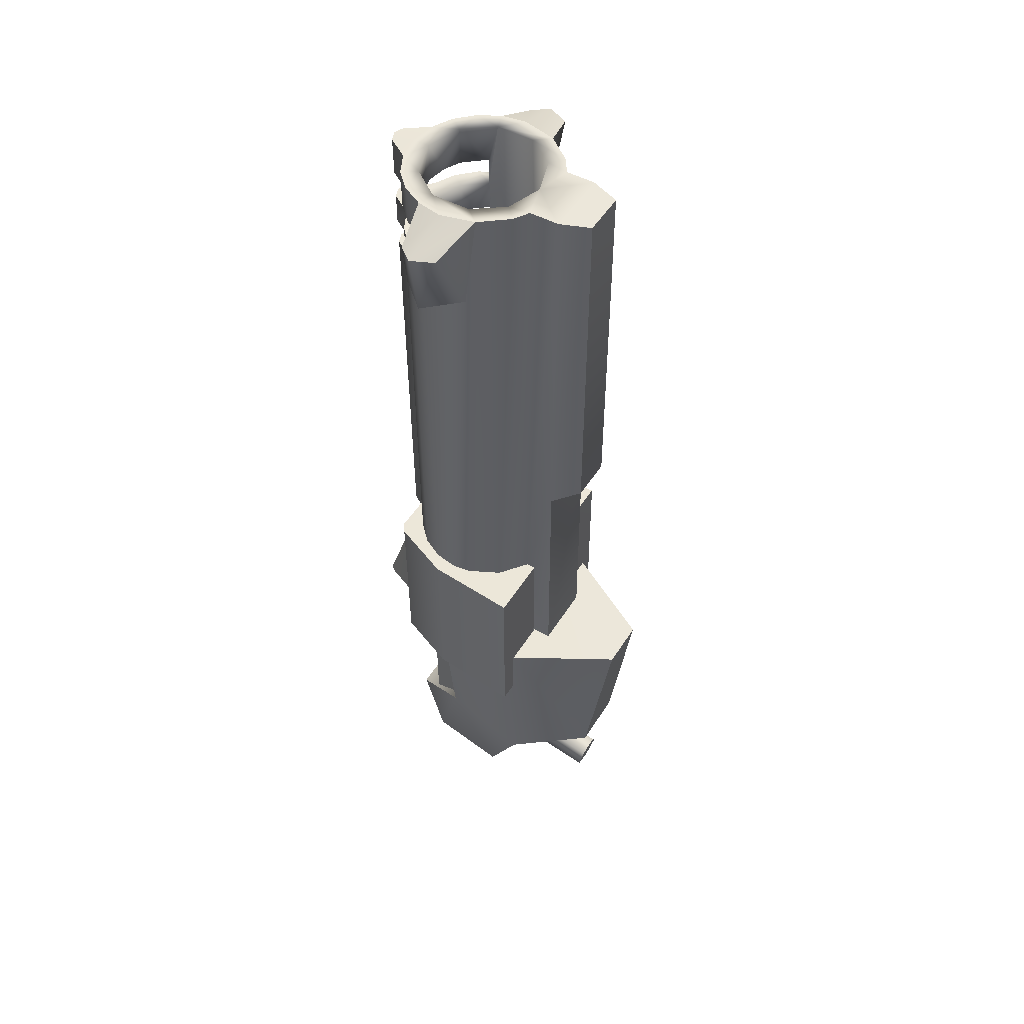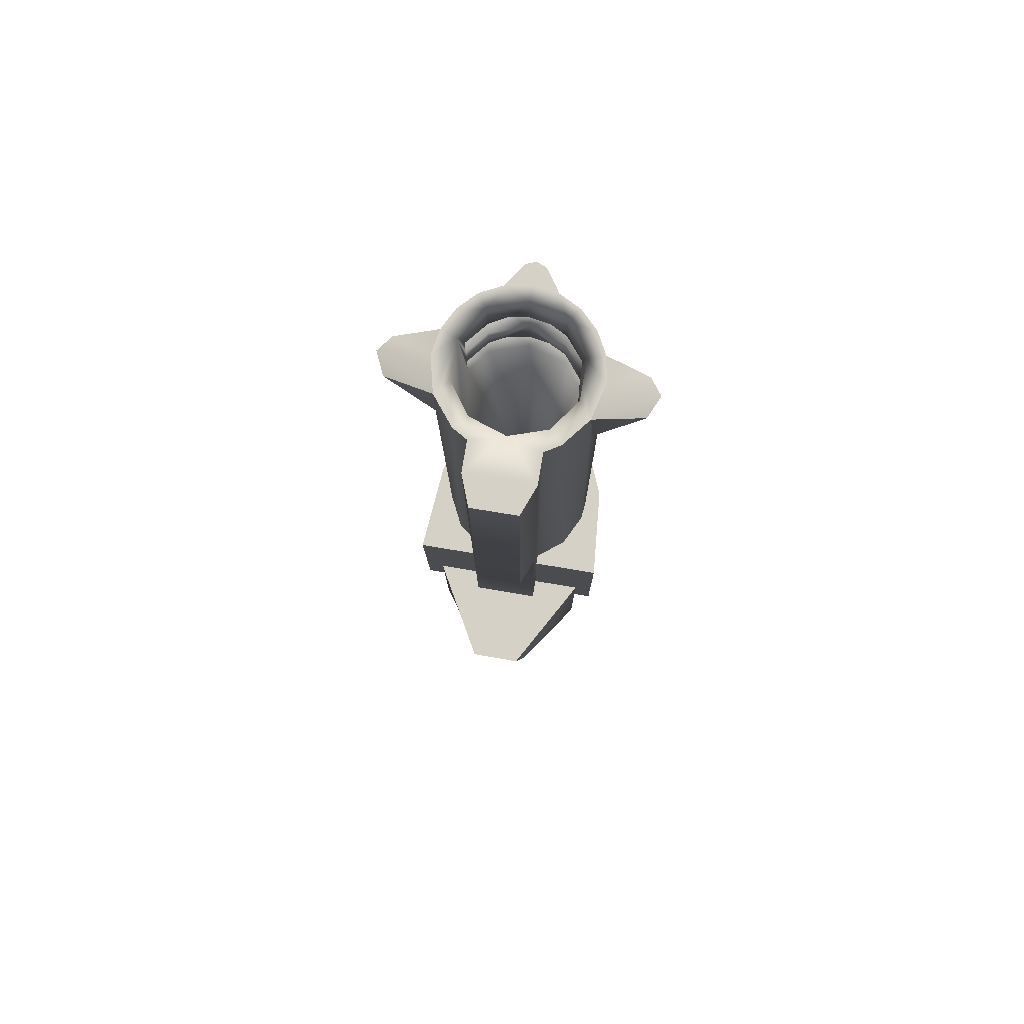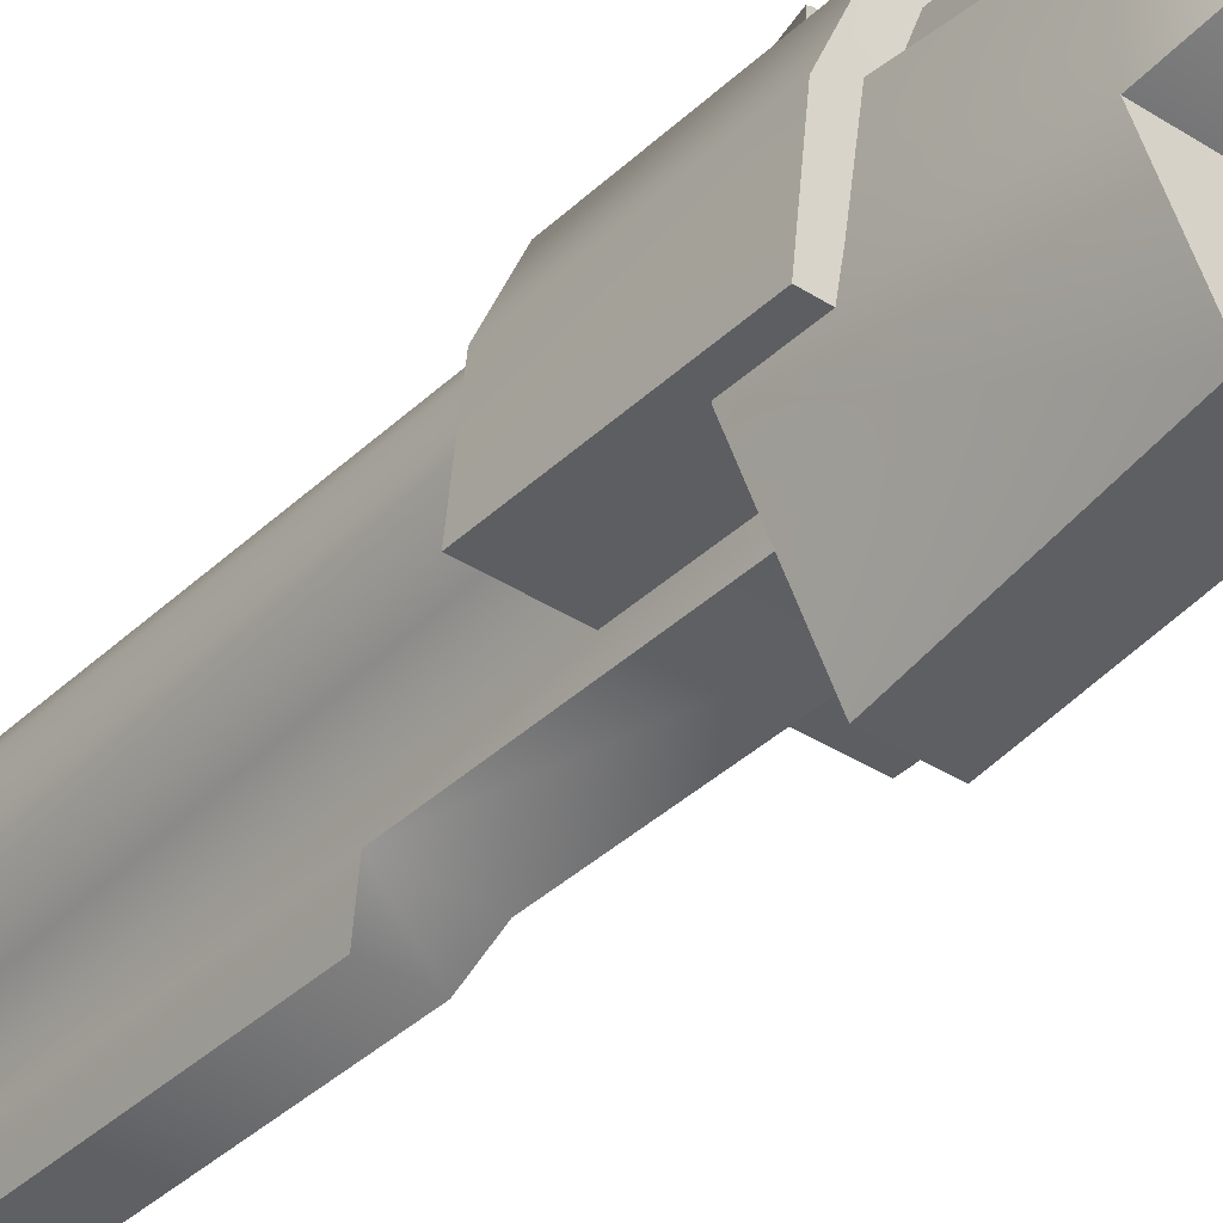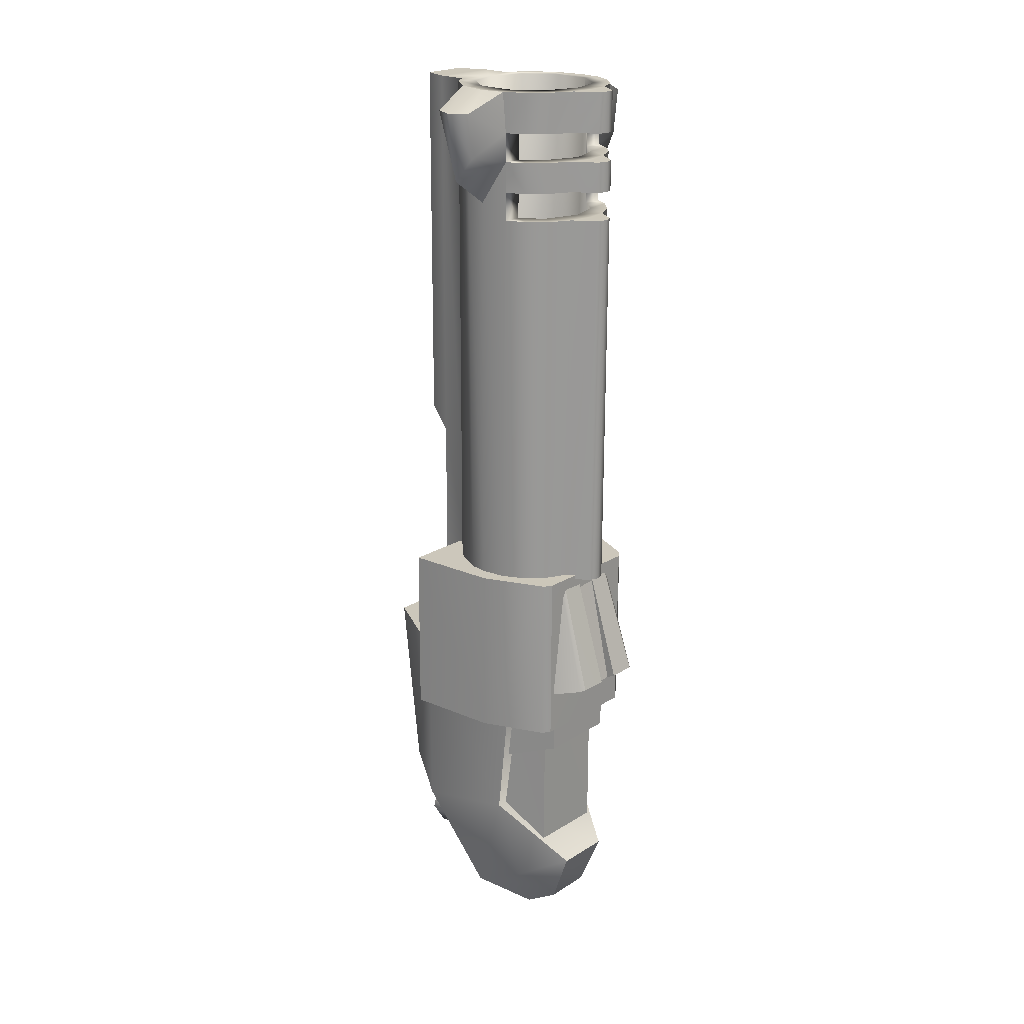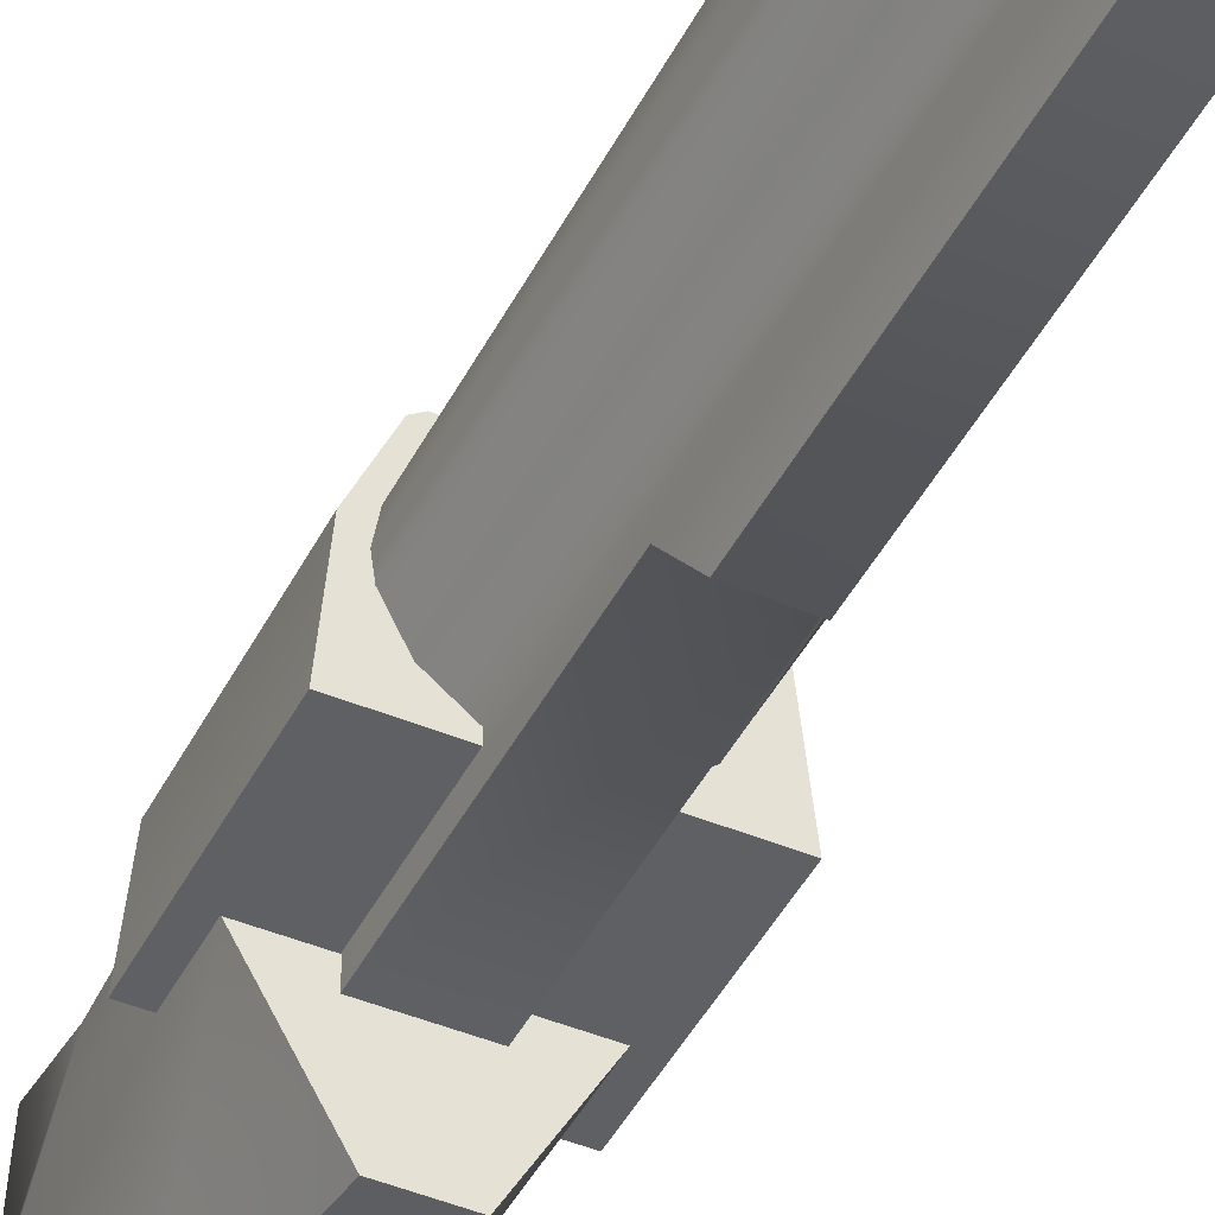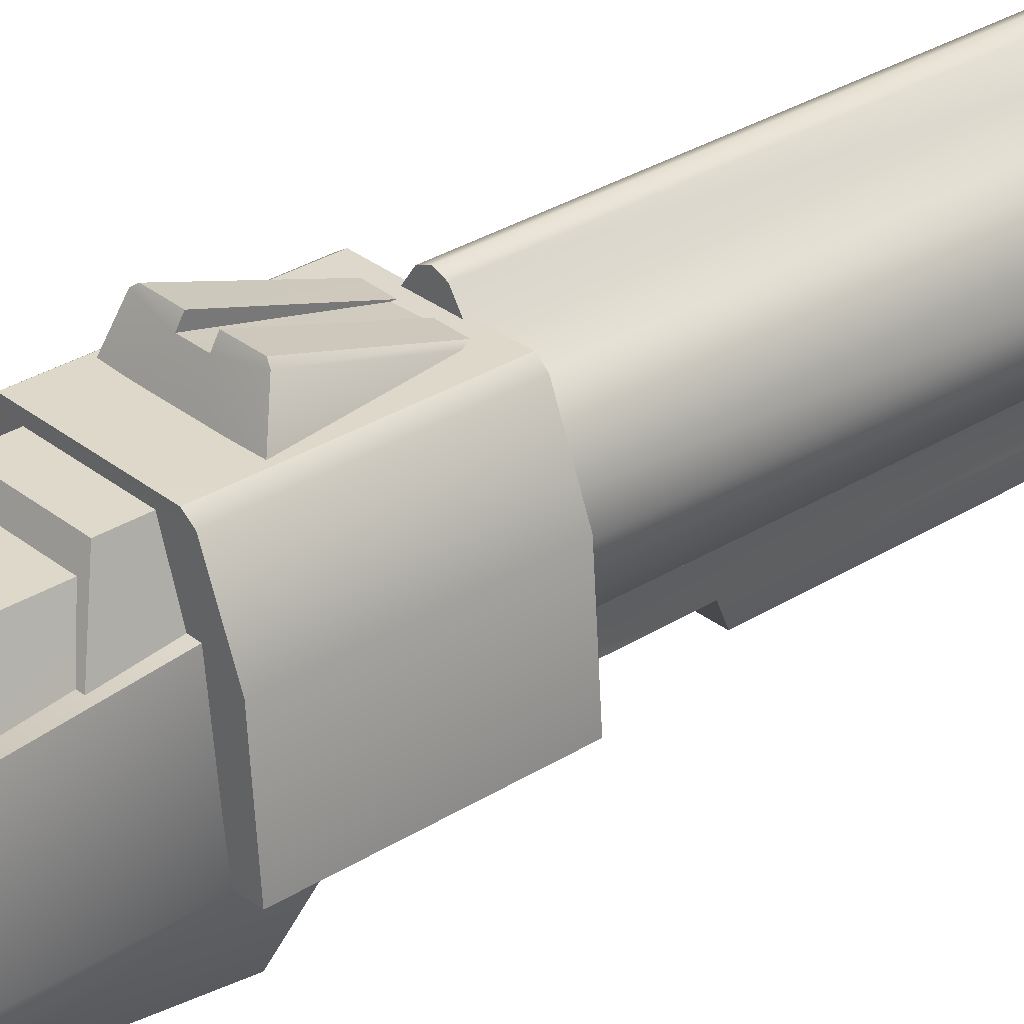
<metadata>
{"format":"obj","ext":"obj","renderer":"f3d","projection":"perspective","resolution":1024,"background":"white","views":[{"elev":50.2,"azim":-58.2,"up":"+Z"},{"elev":78.7,"azim":10.3,"up":"+Z"},{"elev":-36.7,"azim":140.4,"up":"+Y"},{"elev":21.8,"azim":133.2,"up":"+Z"},{"elev":-45.8,"azim":-26.6,"up":"+Y"},{"elev":30.9,"azim":-132.5,"up":"+Y"}]}
</metadata>
<code>
o q3rocket
v 2.281 2.406 25
v 2.297 2.422 22.84
v 2.281 2.422 23.88
v -0.6406 4.297 8.391
v -0.625 5.344 3.953
v -0.6406 5.672 4.125
v 0.125 4.297 8.391
v 0.125 5.672 4.125
v 0.1406 5.359 3.953
v 3.938 1.484 24.39
v 2.359 0.5625 23.84
v 2.5 1.422 23.41
v -4.609 1.359 24.36
v -3.172 1.344 23.38
v -3.016 0.4844 23.83
v -0.8594 2.125 -7.703
v 0.5781 2.156 -7.688
v -2.031 0.2813 -6.812
v 1.781 0.3438 -6.797
v -3.109 -1.578 -2.734
v 2.859 -1.484 -2.703
v -1.656 5.656 4.125
v -1.812 5.531 4.063
v -2.656 2.453 3.047
v 1.219 3.563 -4.266
v -1.625 3.531 -4.281
v 1.188 3.562 2.406
v -1.656 3.516 2.391
v 1.25 4.125 0.9219
v -1.734 4.078 0.9063
v 1.234 4.125 4.141
v -1.75 4.078 4.125
v -1.453 4.281 8.391
v -1.609 4.234 8.234
v -2.484 1.828 0.0625
v 2.078 1.891 0.07812
v 2.25 2.516 3.078
v 1.312 5.578 4.078
v 1.094 4.281 8.25
v 0.9531 4.312 8.406
v 1.156 5.688 4.141
v -1.203 -4.219 -2.5
v 1.031 -4.188 -2.5
v -1.031 -5.203 4.219
v 0.8125 -5.188 4.219
v 0.1094 -3.625 -6.203
v 0.5469 -3.781 -5.375
v -0.625 -3.687 -5.906
v -0.6406 -3.891 -4.891
v 0.09375 -3.953 -4.562
v -3.141 -1.578 4.203
v 2.828 -1.5 4.234
v -1.25 4.531 -4.516
v 0.8594 4.563 -4.5
v -1.062 3.703 -6.625
v 0.7344 3.734 -6.625
v -0.2031 2.484 3.062
v -2.625 1.906 -2.25
v -2.391 2.859 -5.344
v 2.062 2.922 -5.312
v 2.281 1.969 -2.219
v -0.6562 4.875 8.375
v -0.2969 5.016 8.375
v -1.188 4.062 8.375
v 0.6094 4.094 8.375
v 0.0625 4.875 8.375
v 2.328 2.312 27.52
v 2.484 1.422 27.52
v 3.859 2.047 26.88
v 4.297 1.484 26.88
v 2.203 0.1562 27.52
v 3.953 0.6875 26.88
v -3.844 -1.547 8.516
v -3.594 1.859 8.516
v -3.812 -1.531 2.016
v -3.547 1.859 2.016
v -2.625 4.141 2.016
v -2.344 4.375 8.516
v -2.656 4.141 8.516
v 1.797 4.422 8.547
v 2.094 4.234 8.547
v 3.094 1.953 8.547
v 1.828 4.438 2.047
v 2.125 4.234 2.047
v 3.125 1.953 2.047
v 3.438 -1.438 8.547
v 3.484 -1.438 2.047
v -2.312 1.75 -2.797
v -2.344 1.75 2.391
v 2.281 2.406 26.05
v 3.672 2.031 25.23
v -2.297 4.375 2.016
v -3.047 2.234 27.5
v -3 2.344 26.02
v -4.578 1.922 26.83
v -4.359 1.922 25.19
v -2.984 2.344 24.97
v -2.875 0.09374 27.5
v -4.625 0.5625 26.83
v -5 1.359 26.83
v 1.016 -1.141 3.891
v 1 -1.141 8.375
v 1.031 -2.219 3.891
v 0.9844 -2.219 13.28
v 0.9219 -2.234 27.52
v 0.5312 -3.297 27.5
v 0.5938 -3.297 13.98
v 0.9062 -1.156 27.52
v 1.438 -0.8281 27.52
v 1.969 -0.3594 8.375
v 2.516 0.7812 8.391
v 2.578 1.437 8.391
v 2.422 2.328 8.391
v 2.016 3.094 8.391
v 1.938 3.078 22.84
v 1.391 3.703 8.375
v 1.312 3.687 22.83
v 0.5312 4.078 22.83
v -0.01562 4.875 22.83
v -0.375 5.016 22.83
v -0.7344 4.859 22.83
v -1.266 4.062 22.81
v -1.953 3.656 8.359
v 1.922 3.078 23.88
v 1.922 3.078 25
v 1.312 3.687 23.88
v 1.297 3.687 25
v 0.5156 4.078 25
v 0.5312 4.078 23.88
v -0.03125 4.875 24.98
v -0.01562 4.875 23.88
v -0.3906 5.016 23.88
v -0.3906 5 24.98
v -0.75 4.859 24.98
v -0.75 4.859 23.86
v -1.266 4.047 24.98
v -1.266 4.062 23.86
v -2.031 3.641 23.86
v -2.031 3.641 22.81
v -2.641 3.016 22.81
v -2.562 3.031 8.359
v -2.984 2.344 22.81
v -2.953 2.25 8.359
v -3.094 1.359 8.359
v -3 0.7031 8.359
v -2.078 -0.875 27.5
v -2.656 3.016 27.5
v -2.656 3.016 26.02
v -2.062 3.641 27.5
v -2.047 3.641 26.02
v -1.281 4.047 27.5
v -1.281 4.047 26.03
v -0.75 4.859 26.03
v -2.047 3.641 24.98
v -2.656 3.016 24.97
v -2.641 3.016 23.86
v -2.984 2.359 23.86
v -1.094 -3.328 27.5
v -1.031 -3.313 13.98
v 1.938 1.812 -2.781
v 1.906 1.797 2.406
v -1.406 -2.25 3.875
v -1.453 -2.25 13.27
v -2.5 1.828 4.125
v 2.062 1.891 4.141
v -3.188 1.344 27.48
v 1.906 3.078 27.52
v 1.922 3.078 26.05
v 1.281 3.687 27.52
v 1.297 3.687 26.05
v 0.5 4.078 27.52
v 0.5156 4.078 26.03
v -2.422 -0.4219 8.359
v -1.438 -1.172 8.359
v -1.531 -1.188 27.5
v -1.516 -2.266 27.5
v -1.406 -1.172 3.875
v -0.04688 4.859 27.52
v -0.03125 4.875 26.03
v -0.4062 5 27.52
v -0.3906 5 26.03
v -0.7656 4.859 27.5
v 0.04688 0.04688 -5.469
v 0.5 -0.1094 -4.641
v 0.03125 -0.2812 -3.828
v -0.6875 -0.2187 -4.156
v -0.6719 -0.01562 -5.172
v 1.609 2.406 22.83
v 0.9531 3.187 22.83
v -0.3906 4.203 27.52
v -0.375 4.219 22.83
v -0.375 4.203 24.98
v -0.3906 4.203 26.03
v -0.375 4.219 23.88
v -0.9844 3.484 8.375
v -2.281 2.359 22.81
v -2.469 1.359 8.359
v -2.469 2.047 27.5
v -2.297 2.344 23.86
v -2.297 2.344 24.98
v -1.672 3.141 23.86
v -1.672 3.141 24.98
v -0.375 3.594 24.98
v 0.9375 3.187 25
v 0.9531 3.187 23.88
v 1.594 2.406 25
v 1.594 2.406 23.88
v 1.953 1.422 8.391
v 0.4219 3.5 8.375
v -0.3594 3.594 22.83
v -1.656 3.141 22.81
v -2.312 2.344 26.02
v -1.672 3.141 26.02
v -1.688 3.141 27.5
v -1.078 3.469 26.03
v -1.062 3.469 23.86
v -0.3594 3.594 23.88
v 0.3438 3.484 23.88
v 1.594 2.406 26.05
v 1.734 2.109 27.52
v 1.75 0.7031 27.52
v 0.4688 -0.7031 8.375
v 0.9844 -0.3906 27.52
v -0.3281 -0.8438 27.5
v -1.641 -0.4219 27.5
v -2.438 0.6406 27.5
v 0.9375 3.187 26.03
v 0.9219 3.172 27.52
v 0.3281 3.484 26.03
v -0.3906 3.594 27.52
v -0.375 3.594 26.03
v -0.9219 -0.7188 8.359
f 2 188 3
f 2 115 188
f 115 189 188
f 115 117 189
f 117 118 189
f 178 180 171
f 180 190 171
f 180 182 190
f 182 151 190
f 119 120 118
f 120 191 118
f 120 121 191
f 121 122 191
f 130 133 128
f 133 192 128
f 133 134 192
f 134 136 192
f 153 181 152
f 181 193 152
f 181 179 193
f 179 172 193
f 135 132 137
f 132 194 137
f 132 131 194
f 131 129 194
f 158 106 176
f 106 105 176
f 195 196 197
f 196 198 197
f 196 199 198
f 199 200 198
f 199 201 200
f 201 202 200
f 201 203 202
f 203 136 202
f 203 192 136
f 192 203 128
f 203 204 128
f 203 205 204
f 205 206 204
f 205 207 206
f 207 208 206
f 207 188 208
f 188 209 208
f 188 189 209
f 189 210 209
f 189 118 210
f 118 191 210
f 188 207 3
f 207 124 3
f 207 205 124
f 205 126 124
f 205 129 126
f 128 204 127
f 204 125 127
f 204 206 125
f 206 1 125
f 206 90 1
f 209 210 195
f 210 211 195
f 210 122 211
f 122 139 211
f 210 191 122
f 139 140 211
f 140 196 211
f 140 142 196
f 142 157 196
f 196 195 211
f 196 157 199
f 157 156 199
f 136 154 202
f 154 155 202
f 202 155 200
f 155 97 200
f 97 94 200
f 94 212 200
f 94 148 212
f 148 213 212
f 148 150 213
f 150 152 213
f 200 212 198
f 212 214 198
f 212 213 214
f 213 215 214
f 213 152 215
f 152 193 215
f 199 156 201
f 156 138 201
f 138 137 201
f 137 216 201
f 137 194 216
f 194 217 216
f 194 218 217
f 218 203 217
f 218 205 203
f 201 216 203
f 216 217 203
f 205 218 129
f 218 194 129
f 90 206 219
f 206 220 219
f 206 208 220
f 208 221 220
f 208 222 221
f 222 223 221
f 222 224 223
f 224 108 223
f 224 105 108
f 105 224 176
f 224 175 176
f 224 225 175
f 225 146 175
f 225 226 146
f 226 98 146
f 226 198 98
f 198 166 98
f 198 93 166
f 90 219 168
f 219 227 168
f 219 228 227
f 228 229 227
f 228 230 229
f 230 231 229
f 230 215 231
f 215 193 231
f 108 109 223
f 109 221 223
f 109 71 221
f 71 220 221
f 71 68 220
f 68 67 220
f 168 227 170
f 227 172 170
f 227 229 172
f 229 193 172
f 229 231 193
f 198 226 197
f 226 232 197
f 226 225 232
f 225 224 232
f 224 222 232
f 67 167 220
f 167 228 220
f 167 169 228
f 169 171 228
f 228 219 220
f 215 230 214
f 230 151 214
f 230 190 151
f 190 230 171
f 230 228 171
f 93 198 147
f 198 214 147
f 147 214 149
f 214 151 149
f 1 2 3
f 4 5 6
f 7 8 9
f 10 11 12
f 13 14 15
f 16 17 18
f 17 19 18
f 18 19 20
f 19 21 20
f 6 5 22
f 5 23 22
f 5 24 23
f 25 26 27
f 26 28 27
f 29 30 31
f 30 32 31
f 22 23 33
f 23 34 33
f 23 24 34
f 35 30 36
f 30 29 36
f 37 38 39
f 38 40 39
f 38 41 40
f 42 43 44
f 43 45 44
f 46 47 48
f 47 49 48
f 47 50 49
f 51 44 52
f 44 45 52
f 20 21 42
f 21 43 42
f 53 54 55
f 54 56 55
f 55 56 16
f 56 17 16
f 24 5 57
f 5 9 57
f 57 9 37
f 9 38 37
f 9 41 38
f 9 8 41
f 4 6 33
f 6 22 33
f 44 51 42
f 51 20 42
f 51 58 20
f 58 18 20
f 58 59 18
f 59 55 18
f 59 53 55
f 58 53 59
f 55 16 18
f 51 24 58
f 17 56 19
f 56 60 19
f 56 54 60
f 54 61 60
f 60 61 19
f 61 21 19
f 61 52 21
f 52 43 21
f 52 45 43
f 61 37 52
f 62 63 64
f 63 65 64
f 63 66 65
f 67 68 69
f 68 70 69
f 68 71 70
f 71 72 70
f 9 5 7
f 5 4 7
f 73 74 75
f 74 76 75
f 74 77 76
f 7 40 8
f 40 41 8
f 78 79 80
f 79 81 80
f 79 82 81
f 80 81 83
f 81 84 83
f 81 85 84
f 86 73 87
f 73 75 87
f 87 85 86
f 85 82 86
f 85 81 82
f 85 87 84
f 87 77 84
f 87 76 77
f 87 75 76
f 26 88 28
f 88 89 28
f 79 74 82
f 74 86 82
f 74 73 86
f 67 69 90
f 69 91 90
f 69 70 91
f 70 10 91
f 70 72 10
f 72 11 10
f 72 71 11
f 92 77 78
f 77 79 78
f 77 74 79
f 93 94 95
f 94 96 95
f 94 97 96
f 97 13 96
f 97 14 13
f 98 99 15
f 99 13 15
f 99 100 13
f 100 96 13
f 100 95 96
f 101 102 103
f 102 104 103
f 102 105 104
f 105 106 104
f 106 107 104
f 105 102 108
f 102 109 108
f 102 110 109
f 110 111 109
f 109 111 71
f 111 11 71
f 111 112 11
f 112 12 11
f 112 113 12
f 113 1 12
f 113 2 1
f 113 114 2
f 114 115 2
f 114 116 115
f 116 117 115
f 116 118 117
f 116 65 118
f 65 119 118
f 65 66 119
f 66 63 119
f 119 63 120
f 63 121 120
f 63 62 121
f 62 122 121
f 62 64 122
f 64 123 122
f 3 124 1
f 124 125 1
f 124 126 125
f 126 127 125
f 126 128 127
f 126 129 128
f 129 130 128
f 129 131 130
f 131 132 130
f 130 132 133
f 132 134 133
f 132 135 134
f 135 136 134
f 135 137 136
f 137 138 136
f 12 1 10
f 1 91 10
f 1 90 91
f 122 123 139
f 123 140 139
f 123 141 140
f 141 142 140
f 141 143 142
f 143 14 142
f 143 144 14
f 144 15 14
f 144 145 15
f 145 98 15
f 145 146 98
f 93 147 94
f 147 148 94
f 147 149 148
f 149 150 148
f 149 151 150
f 151 152 150
f 151 153 152
f 136 138 154
f 138 155 154
f 138 156 155
f 156 97 155
f 156 157 97
f 157 14 97
f 157 142 14
f 158 159 106
f 159 107 106
f 159 104 107
f 160 25 161
f 25 27 161
f 103 104 162
f 104 163 162
f 104 159 163
f 30 35 32
f 35 164 32
f 36 29 165
f 29 31 165
f 93 95 166
f 95 100 166
f 166 100 98
f 100 99 98
f 80 83 78
f 83 92 78
f 84 77 83
f 77 92 83
f 67 90 167
f 90 168 167
f 167 168 169
f 168 170 169
f 169 170 171
f 170 172 171
f 145 173 146
f 173 174 146
f 146 174 175
f 174 176 175
f 174 163 176
f 163 158 176
f 163 159 158
f 177 162 174
f 162 163 174
f 171 172 178
f 172 179 178
f 178 179 180
f 179 181 180
f 181 153 180
f 153 182 180
f 153 151 182
f 24 37 58
f 37 61 58
f 58 61 53
f 61 54 53
f 183 184 47
f 184 50 47
f 184 185 50
f 185 49 50
f 185 186 49
f 186 48 49
f 186 187 48
f 187 46 48
f 187 183 46
f 183 47 46

</code>
